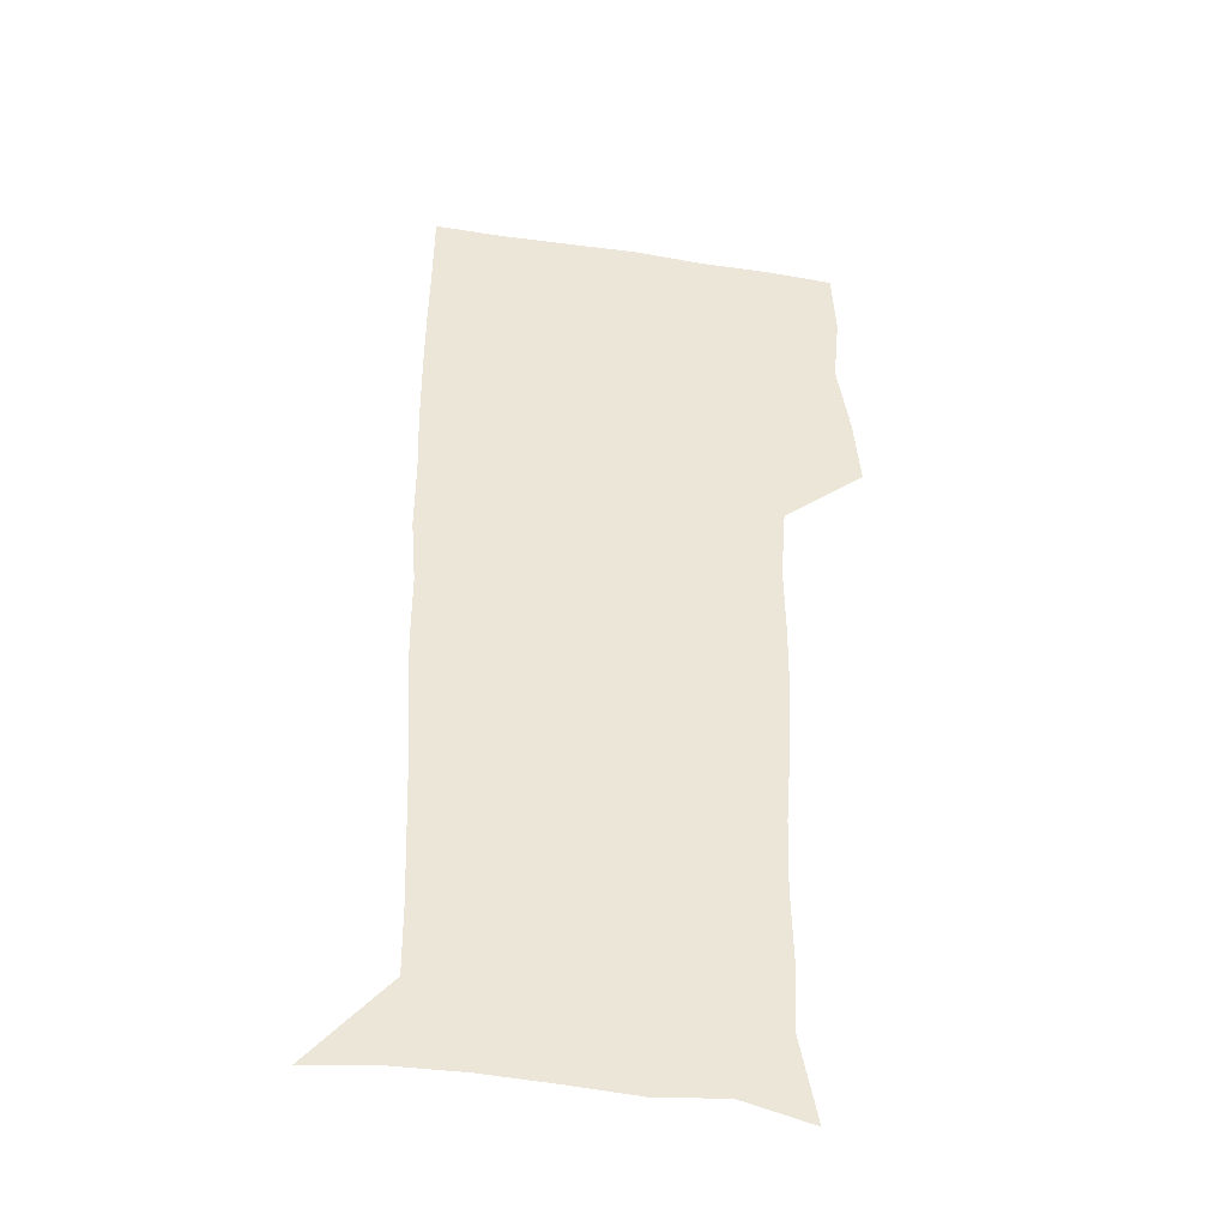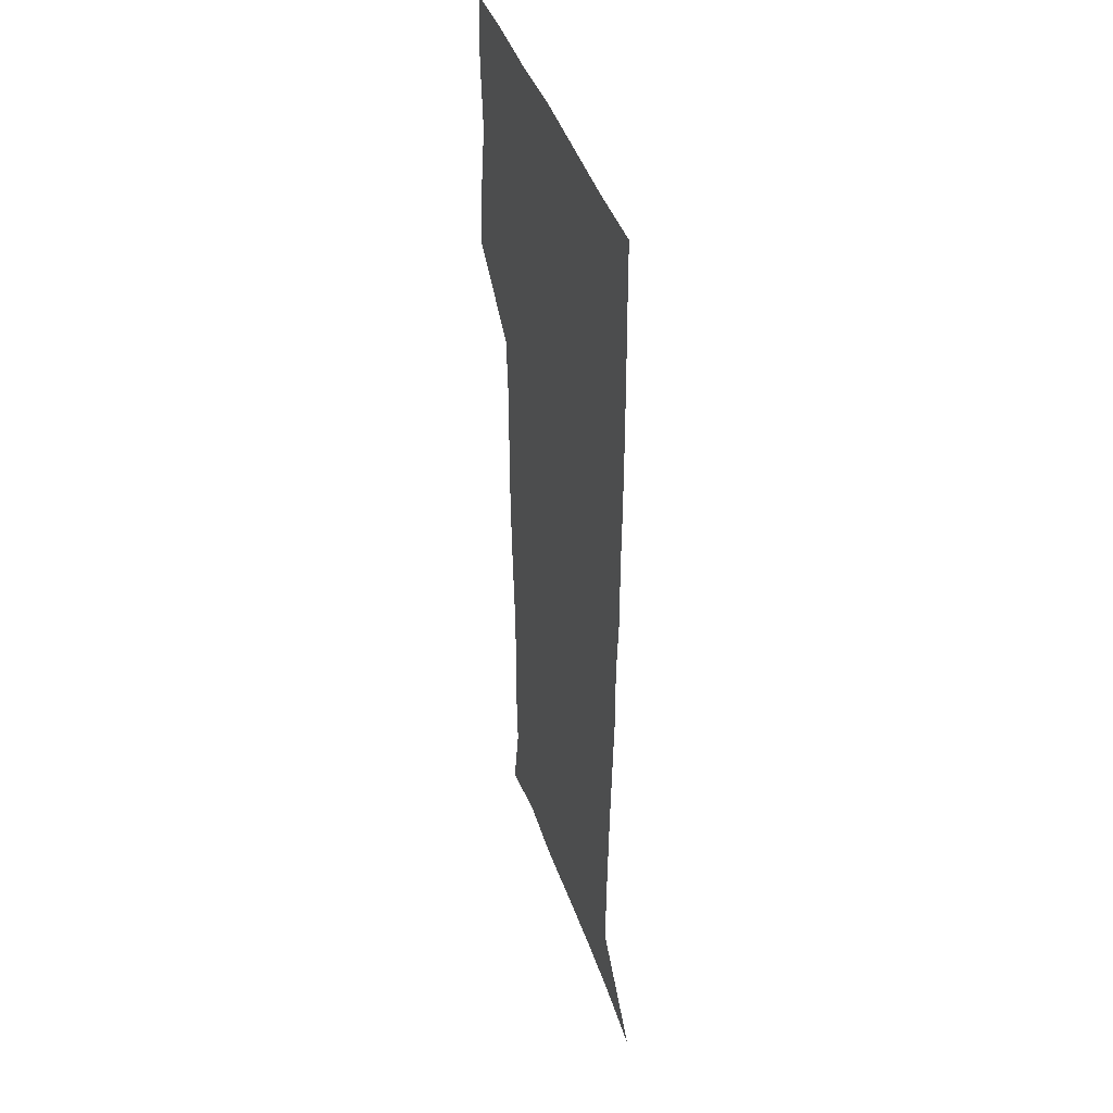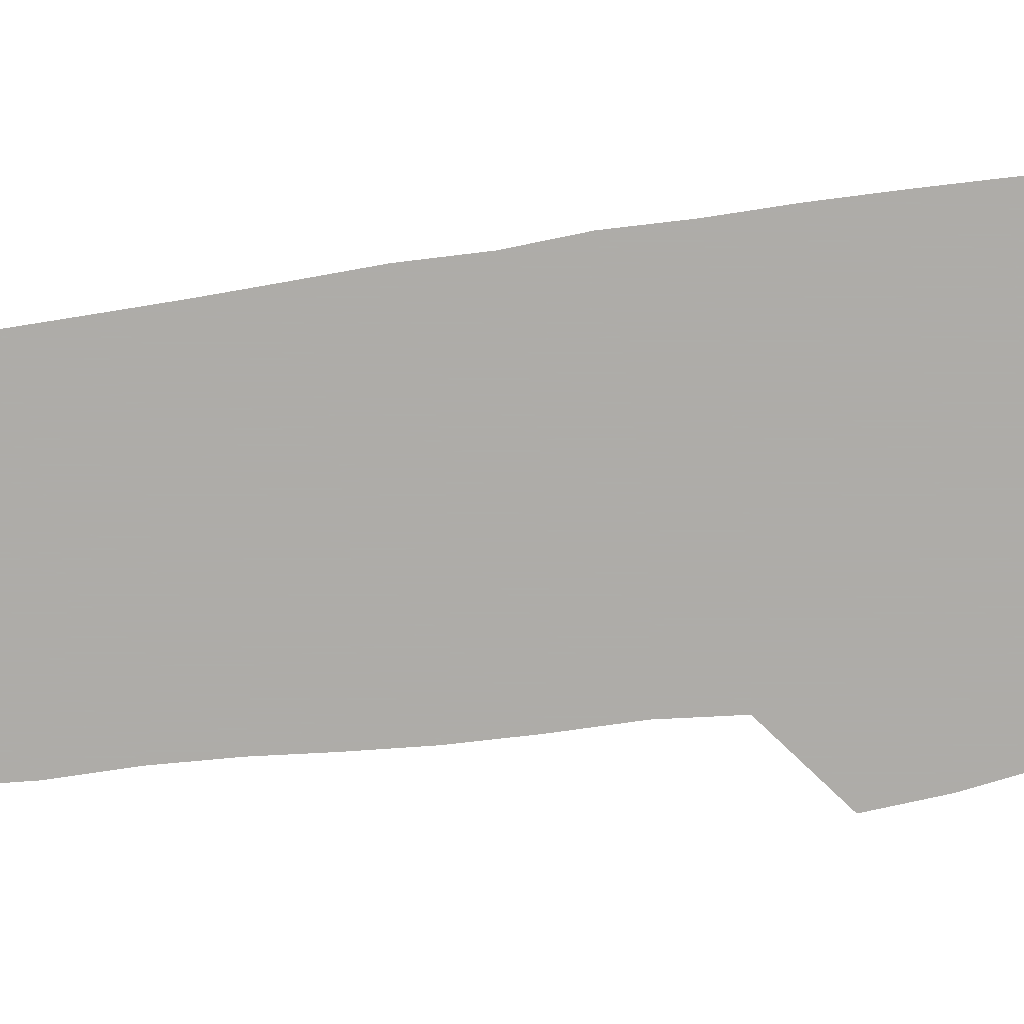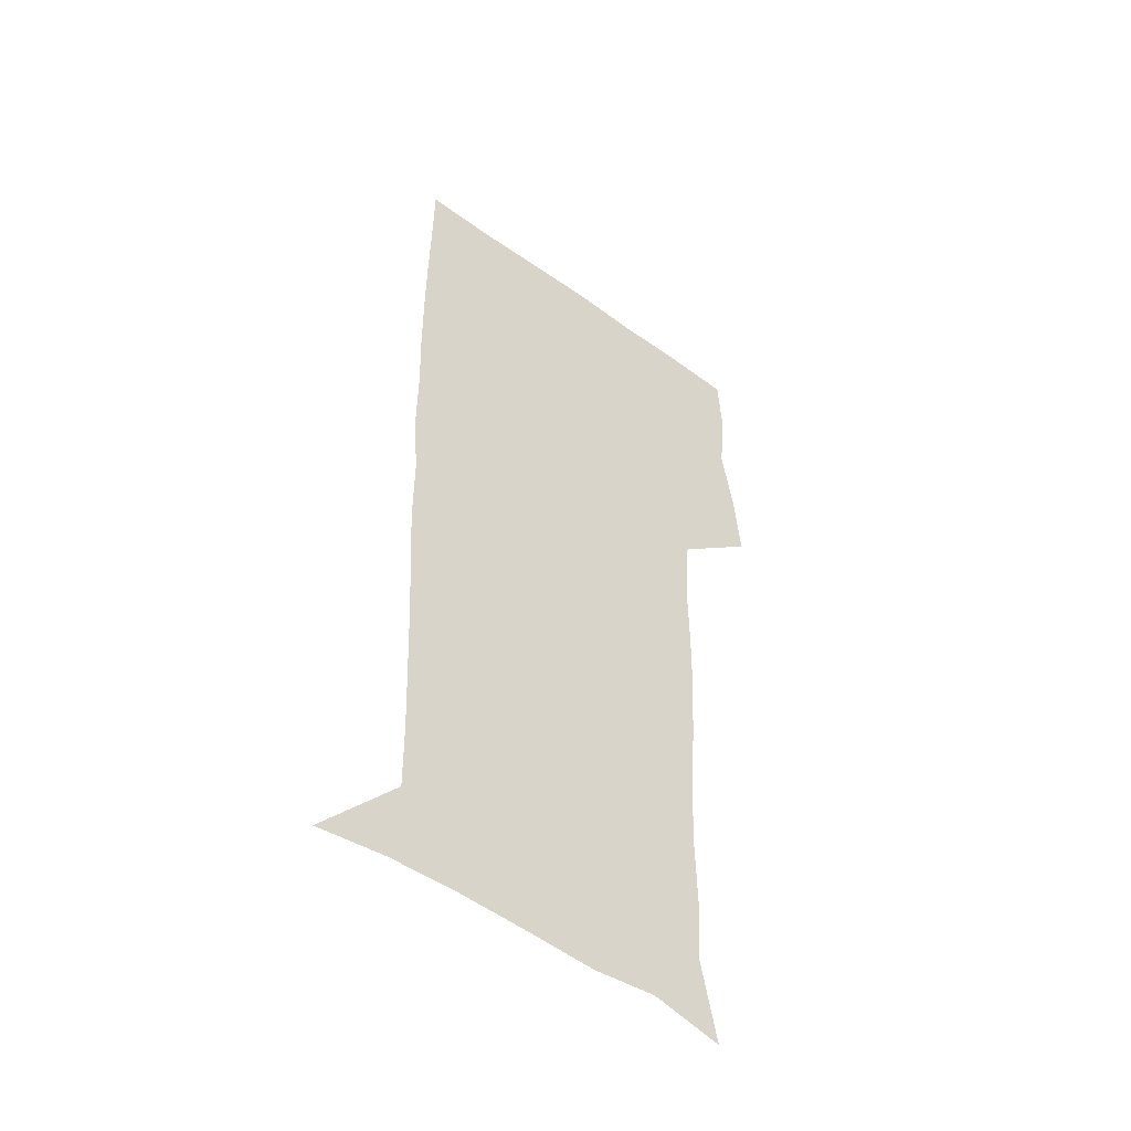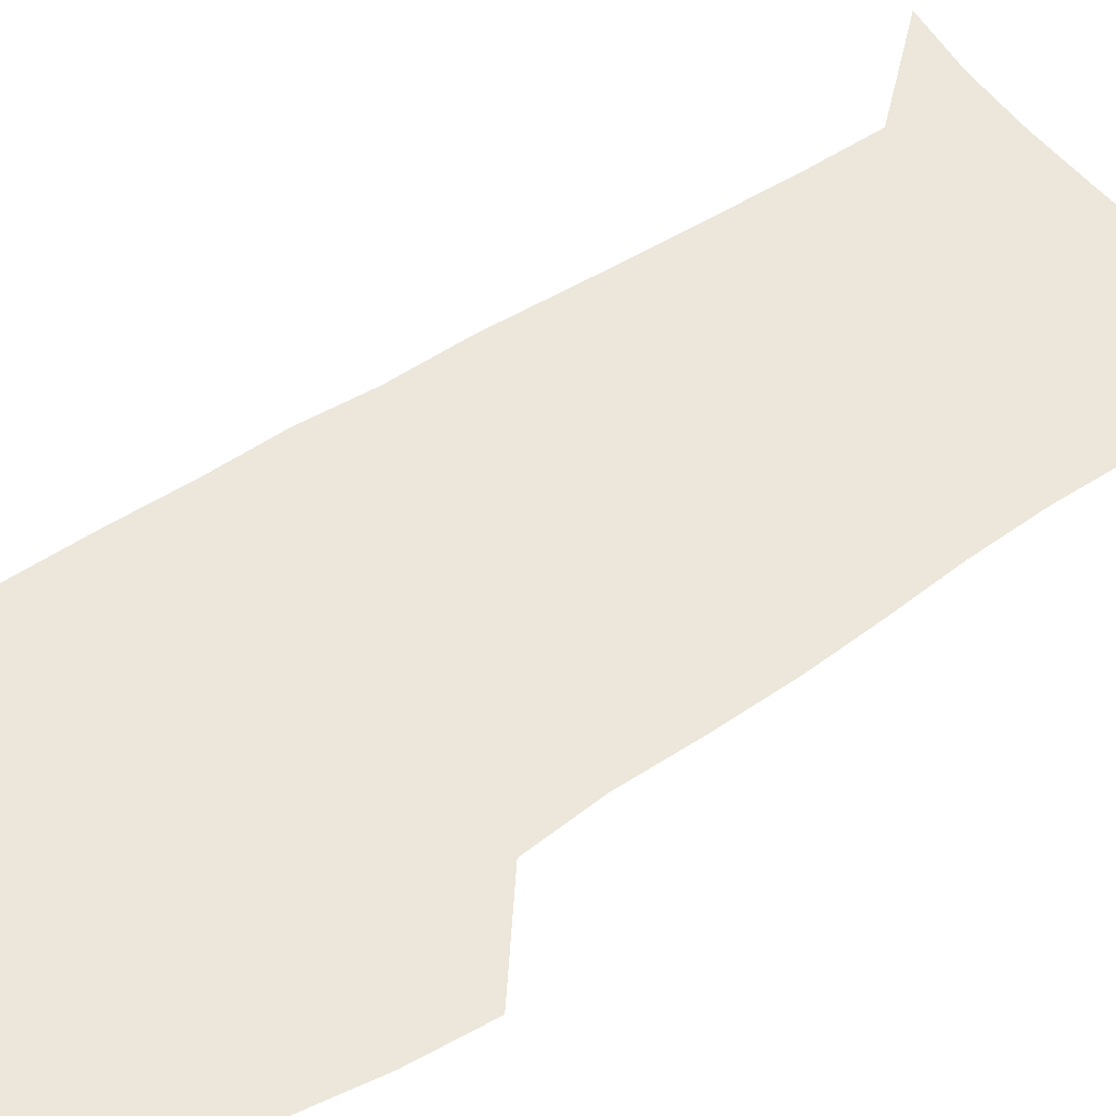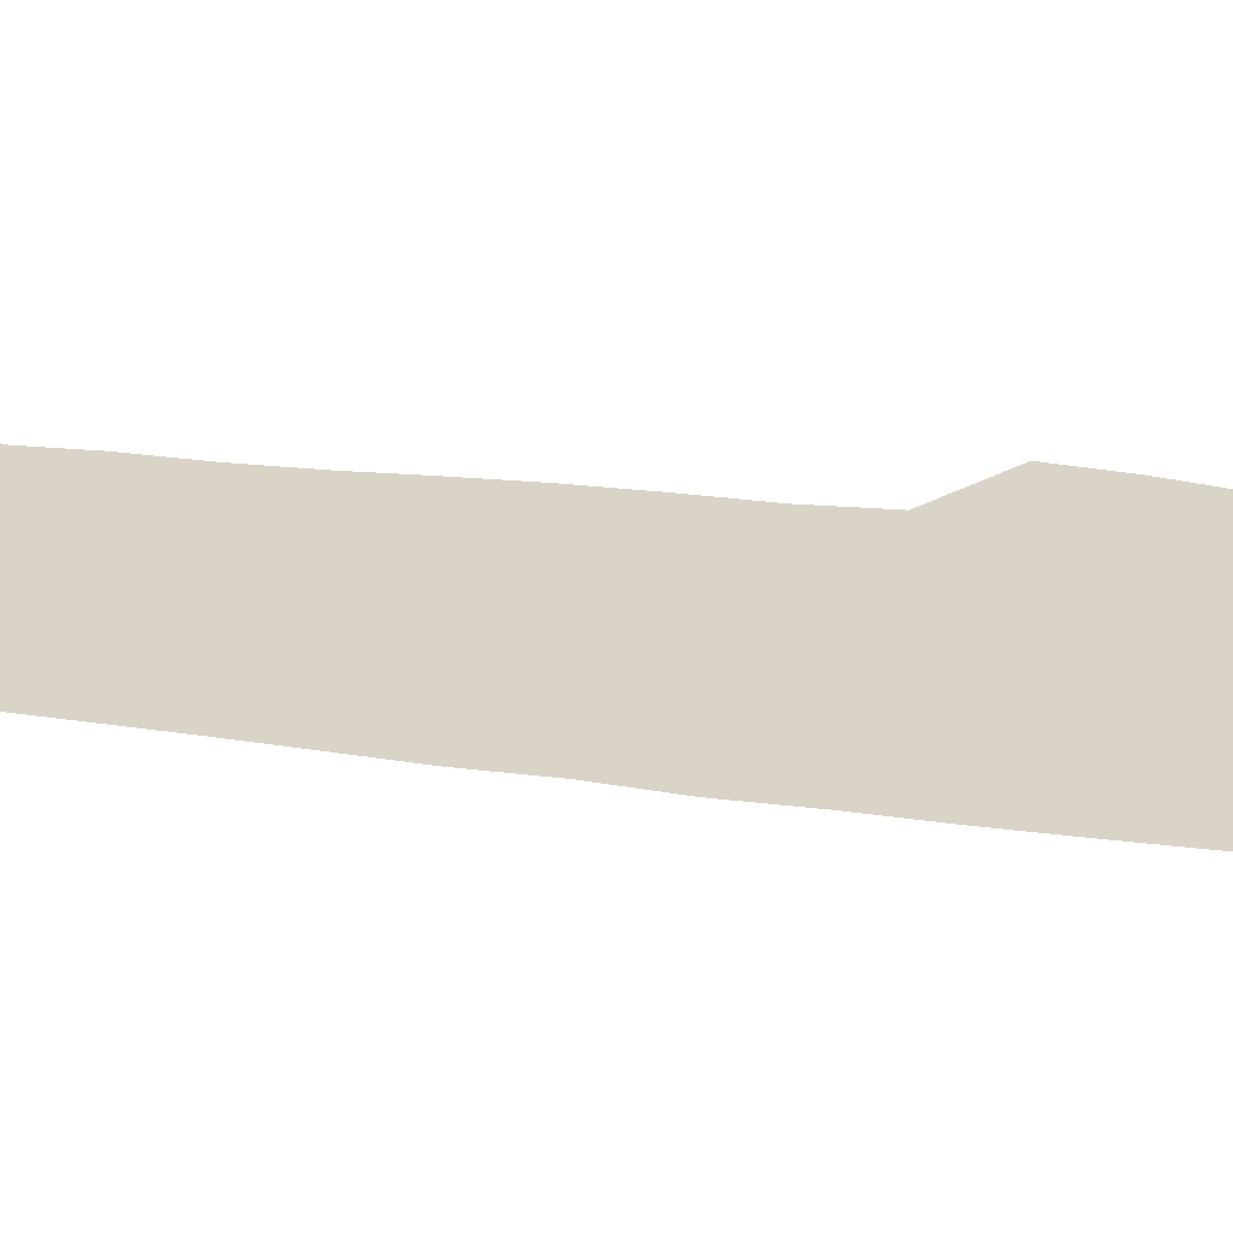
<metadata>
{"format":"obj","ext":"obj","renderer":"f3d","projection":"perspective","resolution":1024,"background":"white","views":[{"elev":-40.7,"azim":169.6,"up":"+Y"},{"elev":42.5,"azim":72.2,"up":"+Y"},{"elev":-77.0,"azim":97.2,"up":"+Z"},{"elev":-49.7,"azim":141.5,"up":"+Y"},{"elev":54.0,"azim":-125.5,"up":"+Z"},{"elev":28.6,"azim":101.0,"up":"+Z"}]}
</metadata>
<code>
v 473.1 447.9 0
v 475.9 478.3 0
v 481.2 509.8 0
v 478.3 540.6 0
v 479.9 569.7 0
v 509.2 138 0
v 516.4 174.4 0
v 514.9 201.8 0
v 515.6 233.4 0
v 514.7 264.2 0
v 512.5 294 0
v 510.8 324.4 0
v 510.4 355.9 0
v 510.9 388.5 0
v 508.5 419.2 0
v 512.5 450.9 0
v 510.7 480.2 0
v 513.3 509.9 0
v 513.2 539.1 0
v 509.7 571 0
v 539.4 145.7 0
v 544.5 181 0
v 546.7 213.8 0
v 546.4 243.2 0
v 545.1 272 0
v 544.4 301.9 0
v 543.6 331.8 0
v 542.7 361.7 0
v 542.4 392 0
v 543.4 422.7 0
v 544.2 452.3 0
v 543.9 481.1 0
v 544 509.8 0
v 544.5 537.7 0
v 540.5 570.6 0
v 567.3 143.1 0
v 571.9 183.7 0
v 574.4 219.7 0
v 573.8 246.8 0
v 573.5 276 0
v 573.1 305.4 0
v 572.8 335 0
v 572.7 364.9 0
v 572.9 394.6 0
v 573 423.8 0
v 573.6 453.1 0
v 573 481.5 0
v 573.2 510 0
v 572.8 538.6 0
v 570.1 572.1 0
v 597.8 145 0
v 599.6 187.6 0
v 600.3 217.7 0
v 600.4 246.1 0
v 600.5 277.2 0
v 600.7 305.6 0
v 600.9 337.2 0
v 601 365.8 0
v 601.3 394.5 0
v 601.6 423.6 0
v 601.6 453.1 0
v 601.7 481.7 0
v 601.7 510.3 0
v 601.5 538.3 0
v 600.4 571.1 0
v 628.4 146.3 0
v 627 183.6 0
v 626.6 216.3 0
v 627.1 245.6 0
v 627.6 275.3 0
v 628.5 304.3 0
v 628.6 335.1 0
v 629 364.7 0
v 629.9 393.5 0
v 630.6 422.8 0
v 630.5 452.5 0
v 630.7 481.6 0
v 630.9 510.7 0
v 630.5 539.8 0
v 630.7 570.2 0
v 658 146 0
v 654.2 180.9 0
v 654.4 210.3 0
v 655.3 239.6 0
v 656.4 269.5 0
v 657.8 299 0
v 659.4 329 0
v 659.2 360.4 0
v 661.5 389.8 0
v 661.2 420.7 0
v 662 450.8 0
v 662.1 481 0
v 661.8 511 0
v 661.2 540.9 0
v 660.9 570.6 0
v 687.7 142.8 0
v 691 571 0
v 691 601 0
f 15 16 1
f 1 16 2
f 16 17 2
f 2 17 3
f 17 18 3
f 3 18 4
f 18 19 4
f 4 19 5
f 19 20 5
f 6 21 7
f 21 22 7
f 7 22 8
f 22 23 8
f 8 23 9
f 23 24 9
f 9 24 10
f 24 25 10
f 10 25 11
f 25 26 11
f 11 26 12
f 26 27 12
f 12 27 13
f 27 28 13
f 13 28 14
f 28 29 14
f 14 29 15
f 29 30 15
f 15 30 16
f 30 31 16
f 16 31 17
f 31 32 17
f 17 32 18
f 32 33 18
f 18 33 19
f 33 34 19
f 19 34 20
f 34 35 20
f 21 36 22
f 36 37 22
f 22 37 23
f 37 38 23
f 23 38 24
f 38 39 24
f 24 39 25
f 39 40 25
f 25 40 26
f 40 41 26
f 26 41 27
f 41 42 27
f 27 42 28
f 42 43 28
f 28 43 29
f 43 44 29
f 29 44 30
f 44 45 30
f 30 45 31
f 45 46 31
f 31 46 32
f 46 47 32
f 32 47 33
f 47 48 33
f 33 48 34
f 48 49 34
f 34 49 35
f 49 50 35
f 36 51 37
f 51 52 37
f 37 52 38
f 52 53 38
f 38 53 39
f 53 54 39
f 39 54 40
f 54 55 40
f 40 55 41
f 55 56 41
f 41 56 42
f 56 57 42
f 42 57 43
f 57 58 43
f 43 58 44
f 58 59 44
f 44 59 45
f 59 60 45
f 45 60 46
f 60 61 46
f 46 61 47
f 61 62 47
f 47 62 48
f 62 63 48
f 48 63 49
f 63 64 49
f 49 64 50
f 64 65 50
f 51 66 52
f 66 67 52
f 52 67 53
f 67 68 53
f 53 68 54
f 68 69 54
f 54 69 55
f 69 70 55
f 55 70 56
f 70 71 56
f 56 71 57
f 71 72 57
f 57 72 58
f 72 73 58
f 58 73 59
f 73 74 59
f 59 74 60
f 74 75 60
f 60 75 61
f 75 76 61
f 61 76 62
f 76 77 62
f 62 77 63
f 77 78 63
f 63 78 64
f 78 79 64
f 64 79 65
f 79 80 65
f 66 81 67
f 81 82 67
f 67 82 68
f 82 83 68
f 68 83 69
f 83 84 69
f 69 84 70
f 84 85 70
f 70 85 71
f 85 86 71
f 71 86 72
f 86 87 72
f 72 87 73
f 87 88 73
f 73 88 74
f 88 89 74
f 74 89 75
f 89 90 75
f 75 90 76
f 90 91 76
f 76 91 77
f 91 92 77
f 77 92 78
f 92 93 78
f 78 93 79
f 93 94 79
f 79 94 80
f 94 95 80
f 81 96 82

</code>
